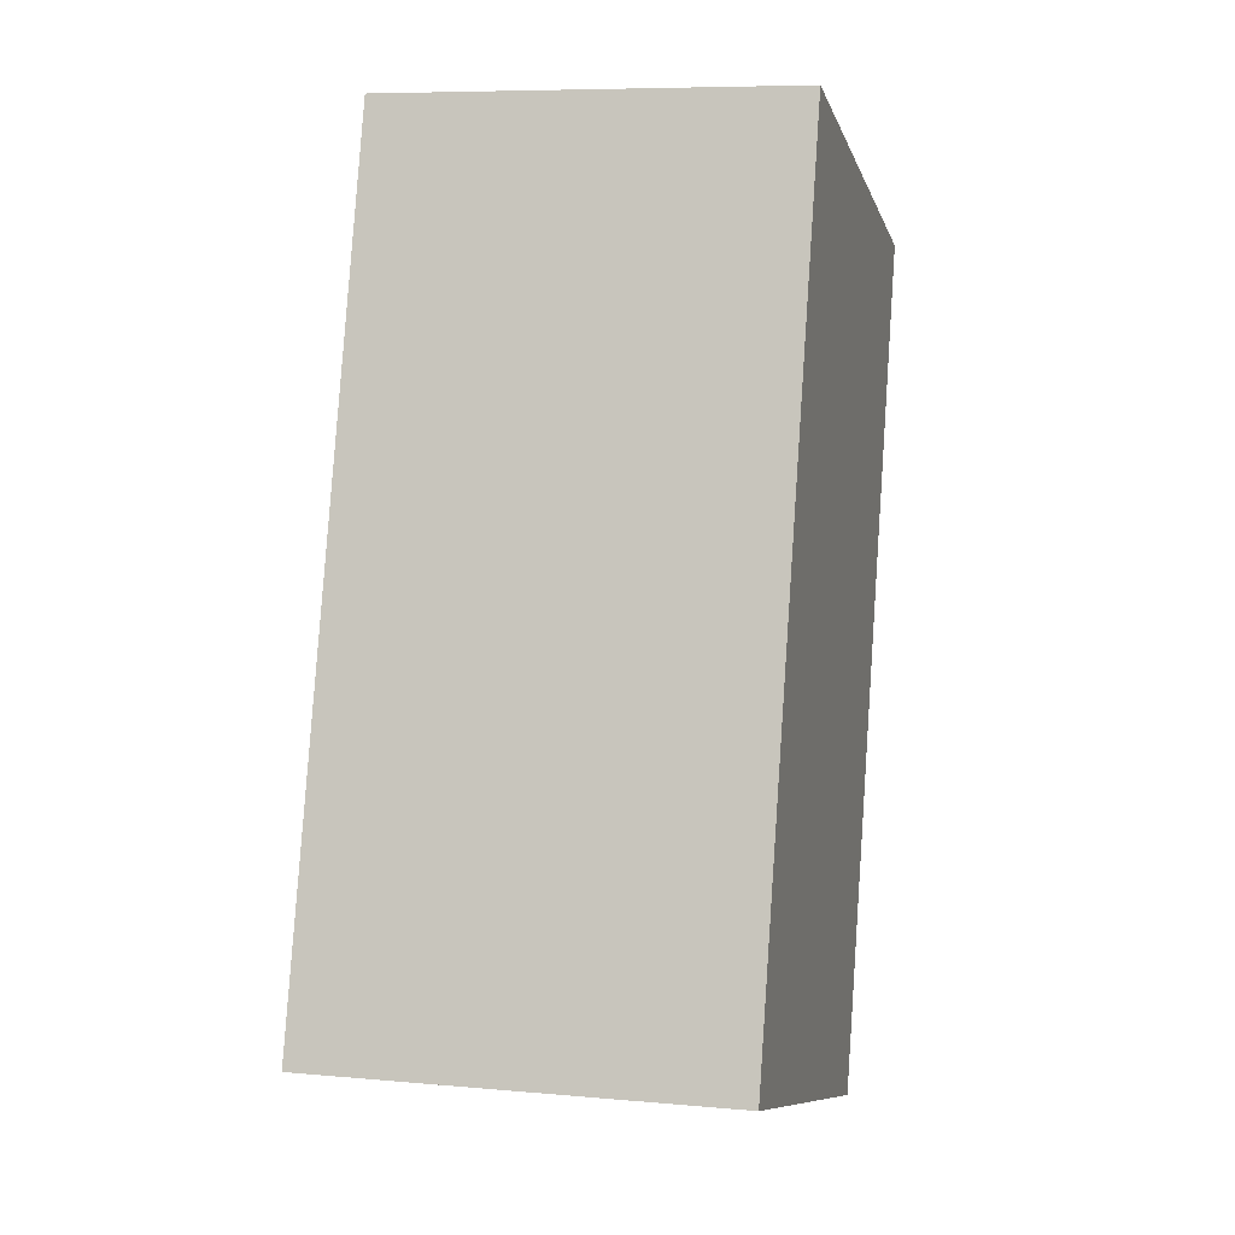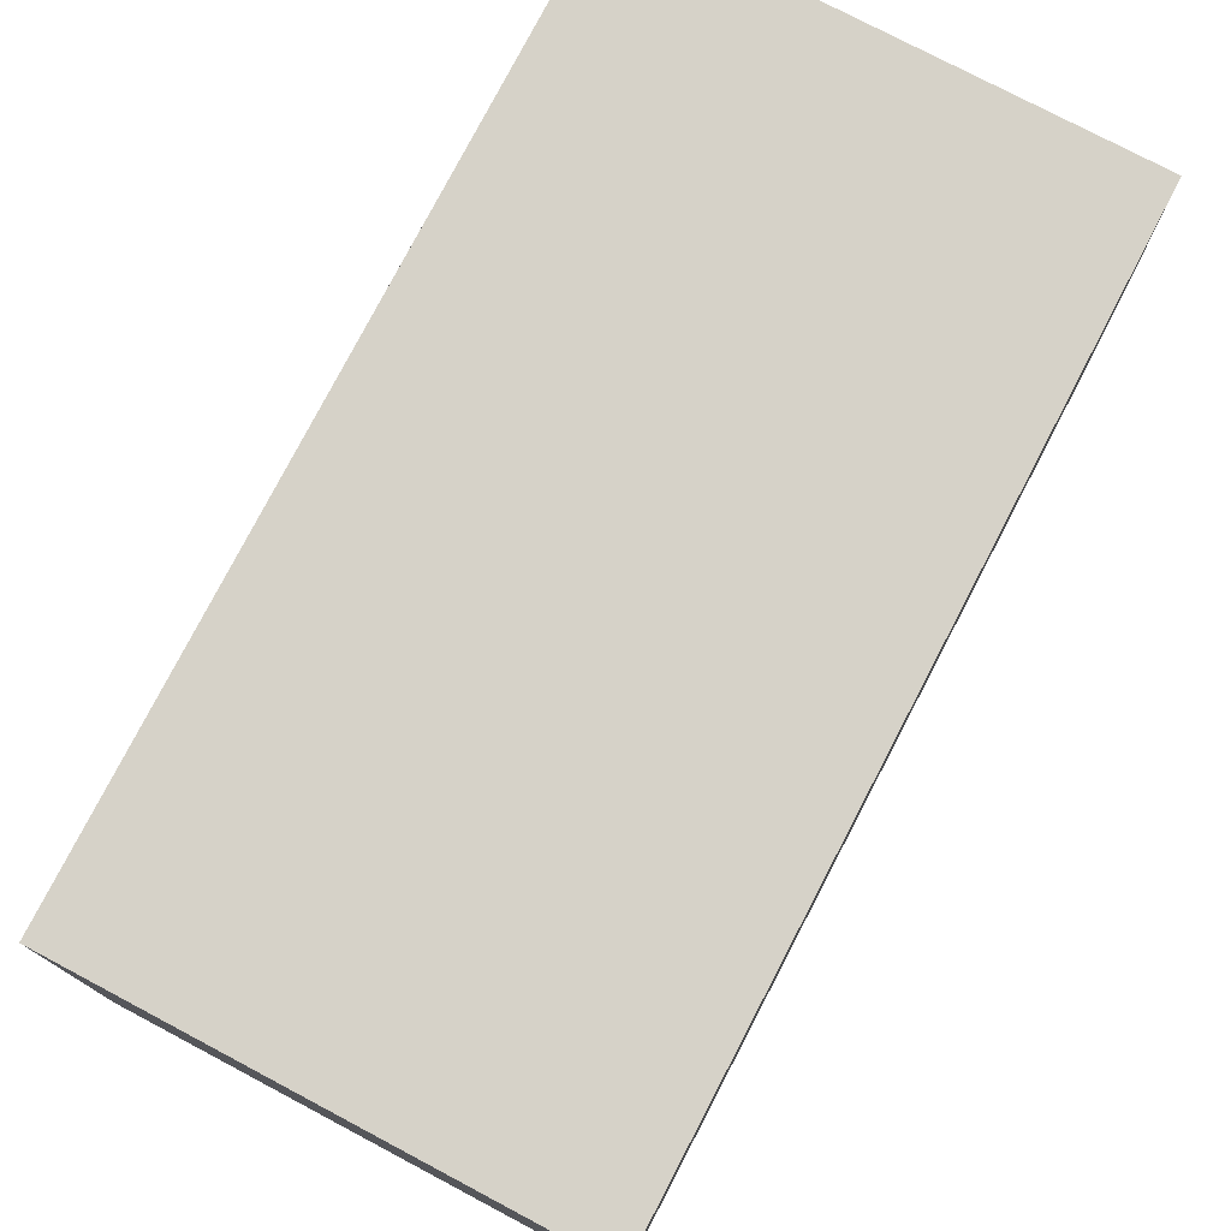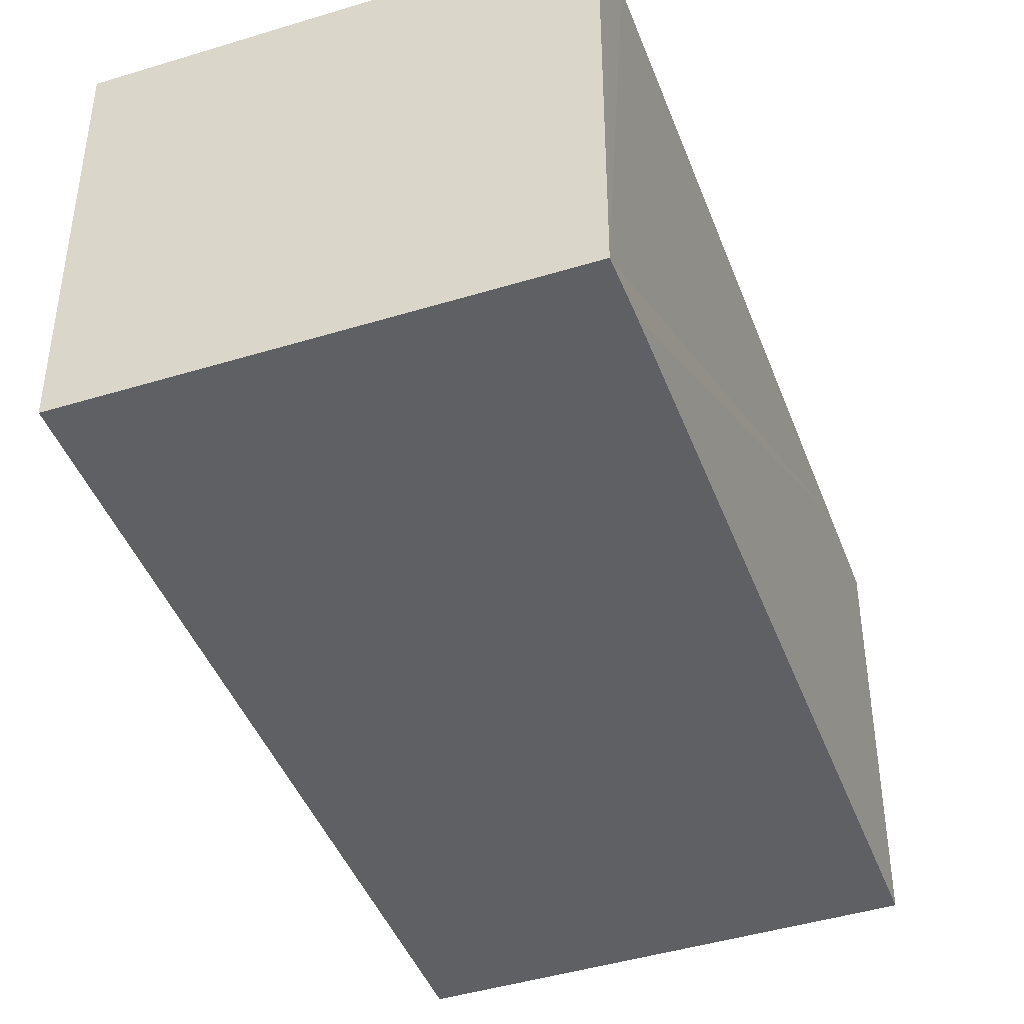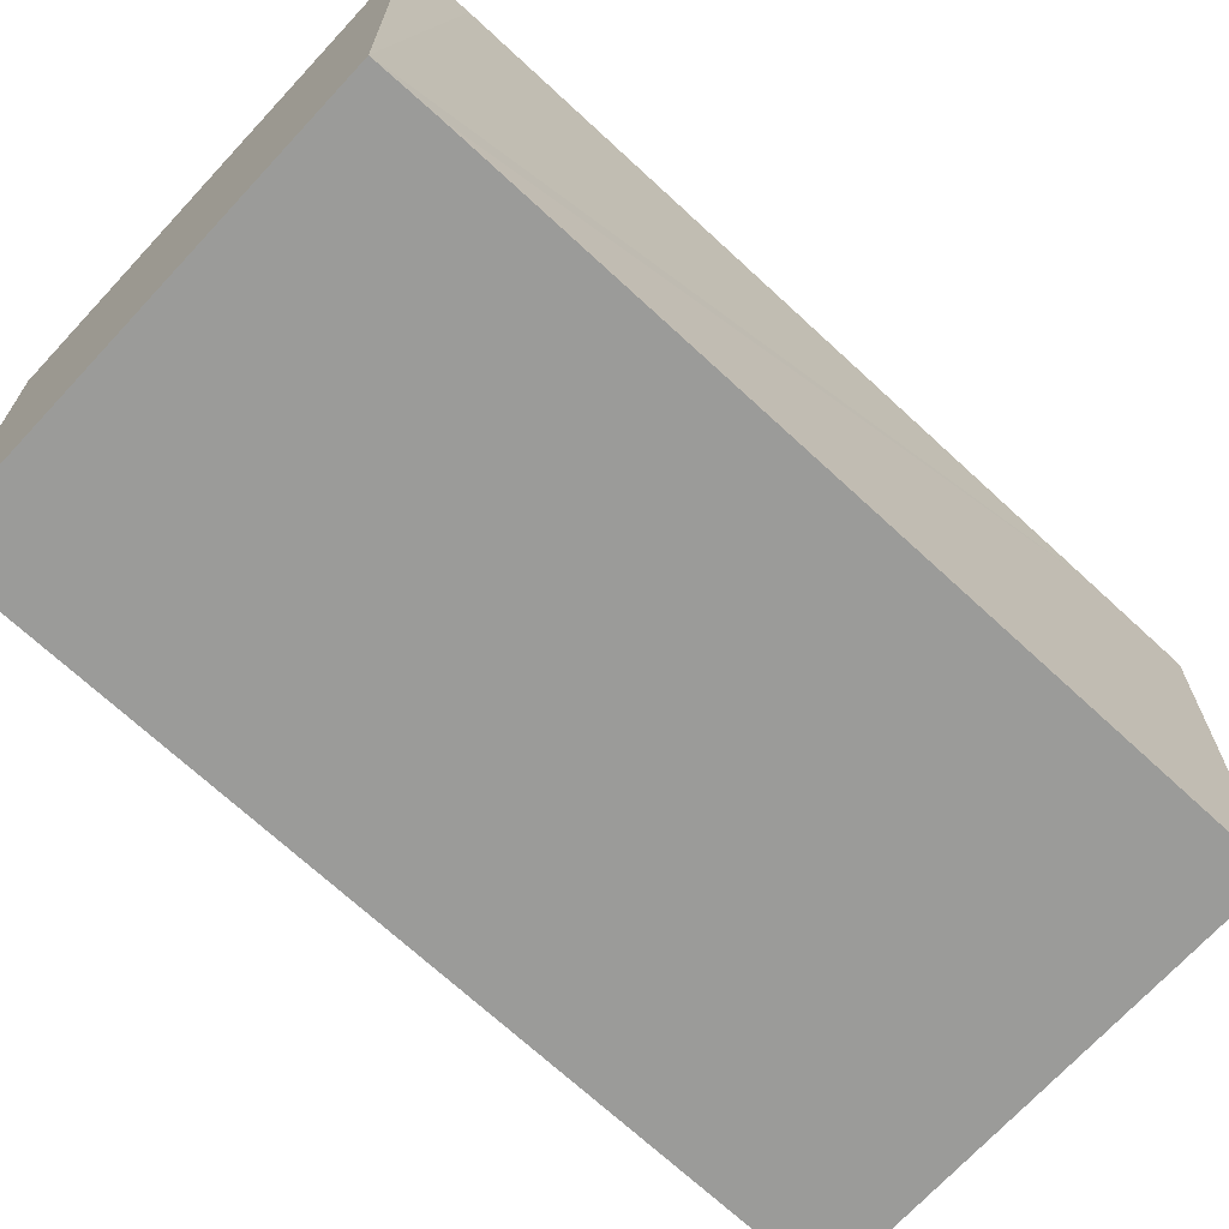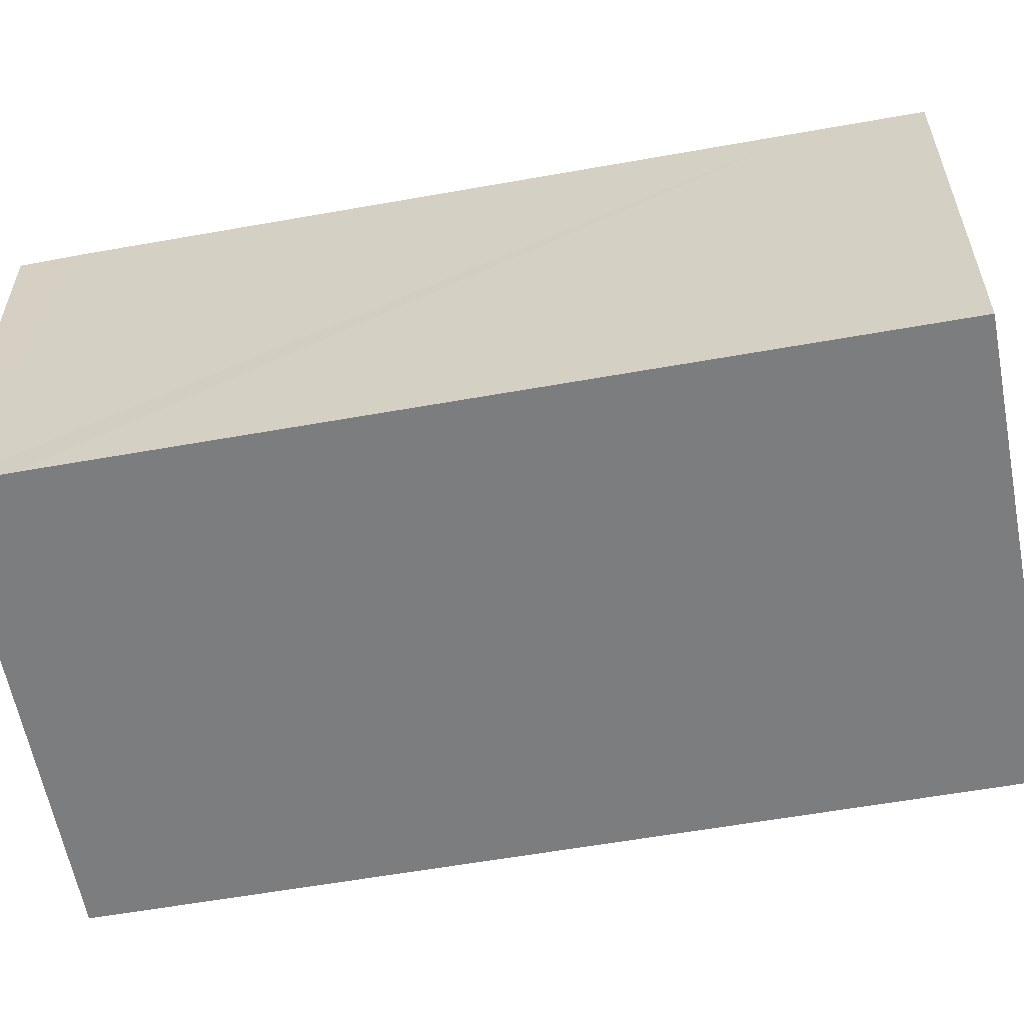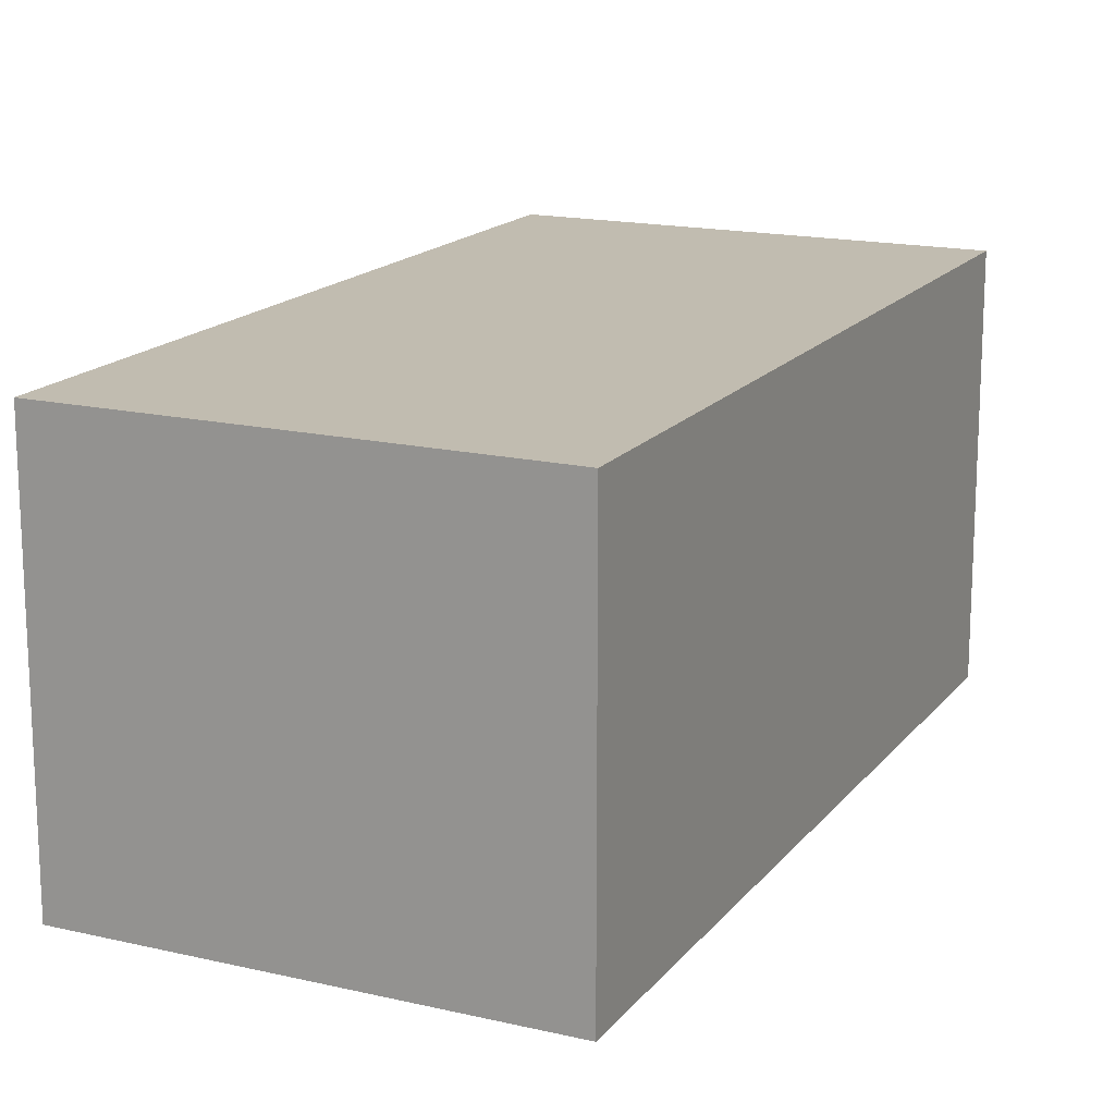
<metadata>
{"format":"obj","ext":"obj","renderer":"f3d","projection":"perspective","resolution":1024,"background":"white","views":[{"elev":7.6,"azim":104.5,"up":"+Z"},{"elev":77.5,"azim":11.6,"up":"+Y"},{"elev":-43.5,"azim":-176.1,"up":"+Y"},{"elev":-69.6,"azim":-148.8,"up":"+Y"},{"elev":-59.0,"azim":-95.5,"up":"+Y"},{"elev":16.5,"azim":9.2,"up":"+Y"}]}
</metadata>
<code>
v  8.363 7.741 2.457
v  0.557 7.741 -1.954
v  0 7.741 4.74e-16
v  4.11 7.741 -14.41
v  12.8 7.741 -13.15
v  4.45 7.741 -15.54
v  12.8 8.051e-16 -13.15
v  4.45 9.516e-16 -15.54
v  4.11 8.823e-16 -14.41
v  0.557 1.196e-16 -1.954
v  0 0 0
v  8.363 -1.504e-16 2.457
g defaultobject
f 1 2 3
f 2 1 4
f 4 1 5
f 4 5 6
f 7 6 5
f 6 7 8
f 8 4 6
f 4 8 2
f 2 8 9
f 2 9 10
f 2 10 3
f 3 10 11
f 11 1 3
f 1 11 12
f 12 5 1
f 5 12 7
f 12 8 7
f 8 12 9
f 9 12 10
f 10 12 11

</code>
